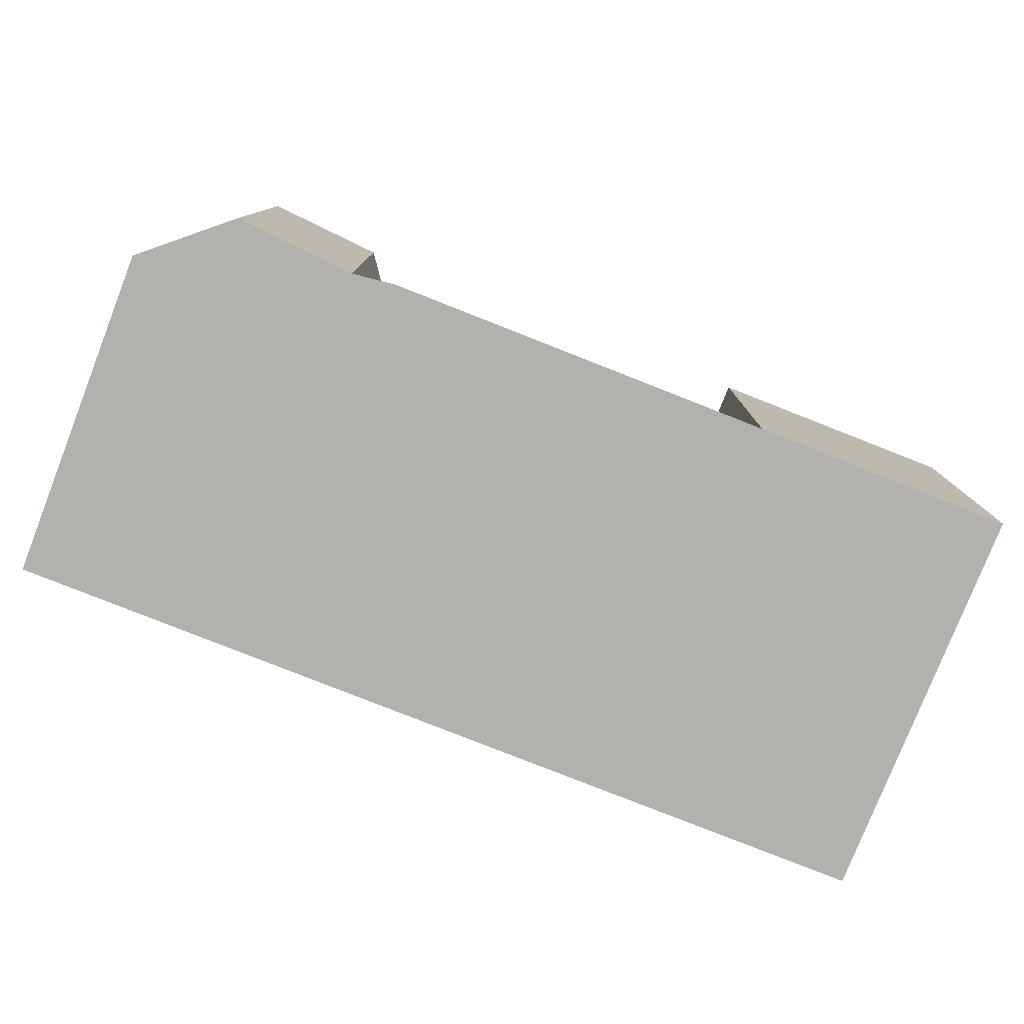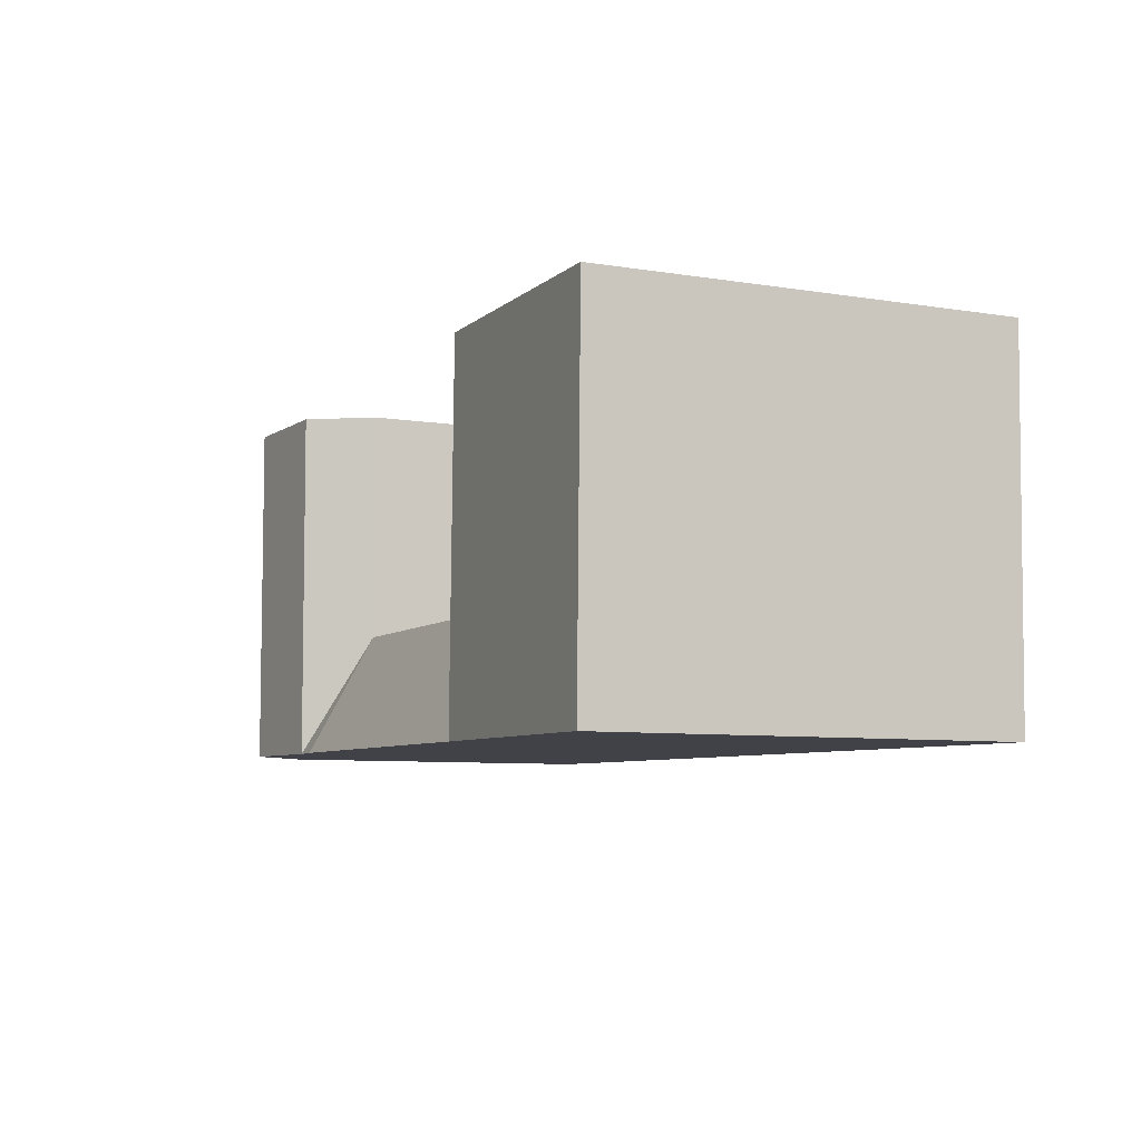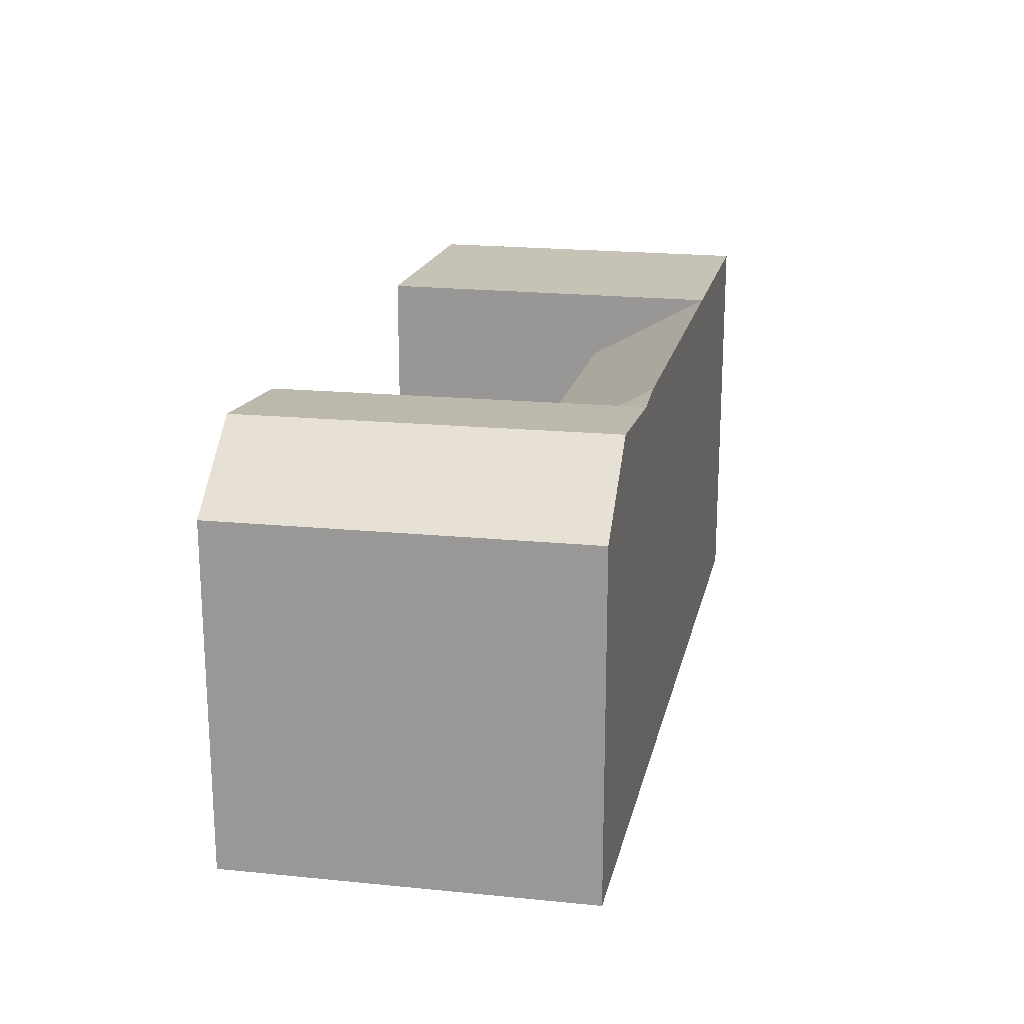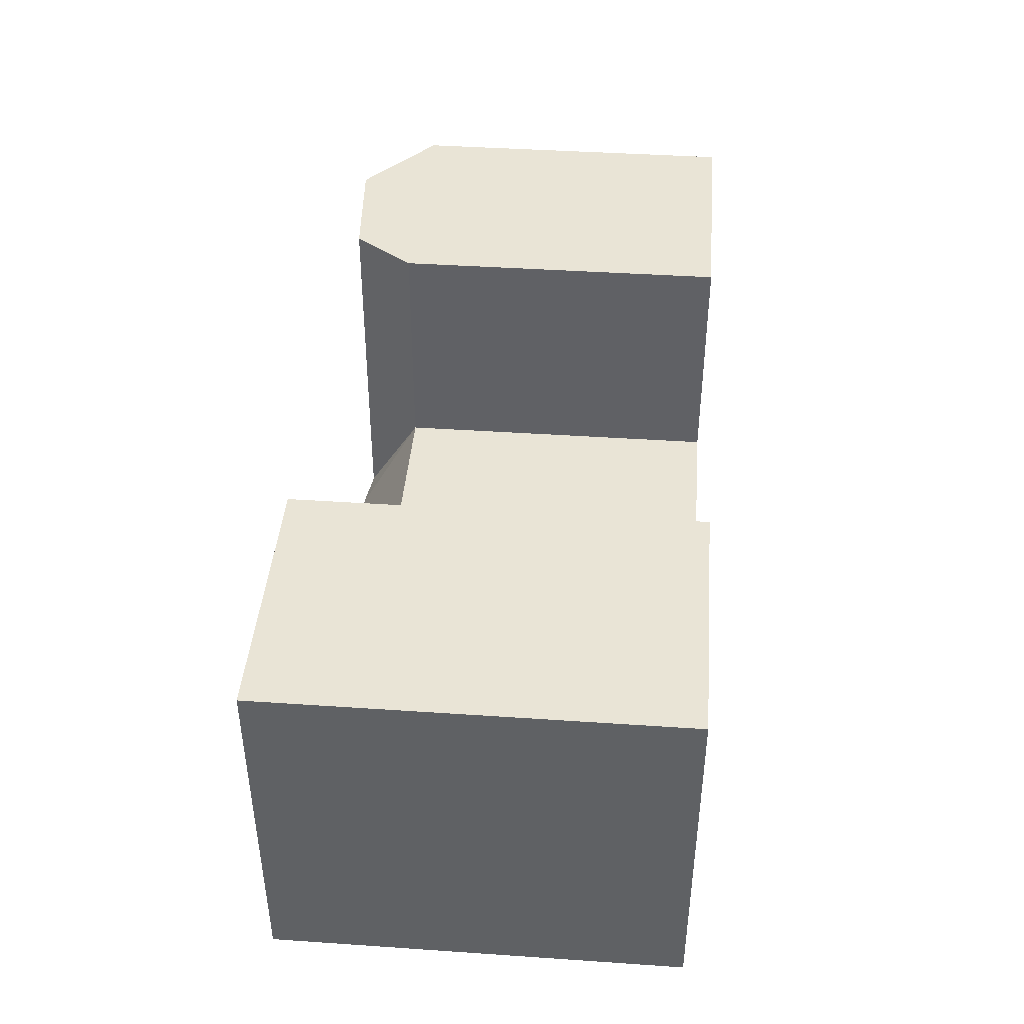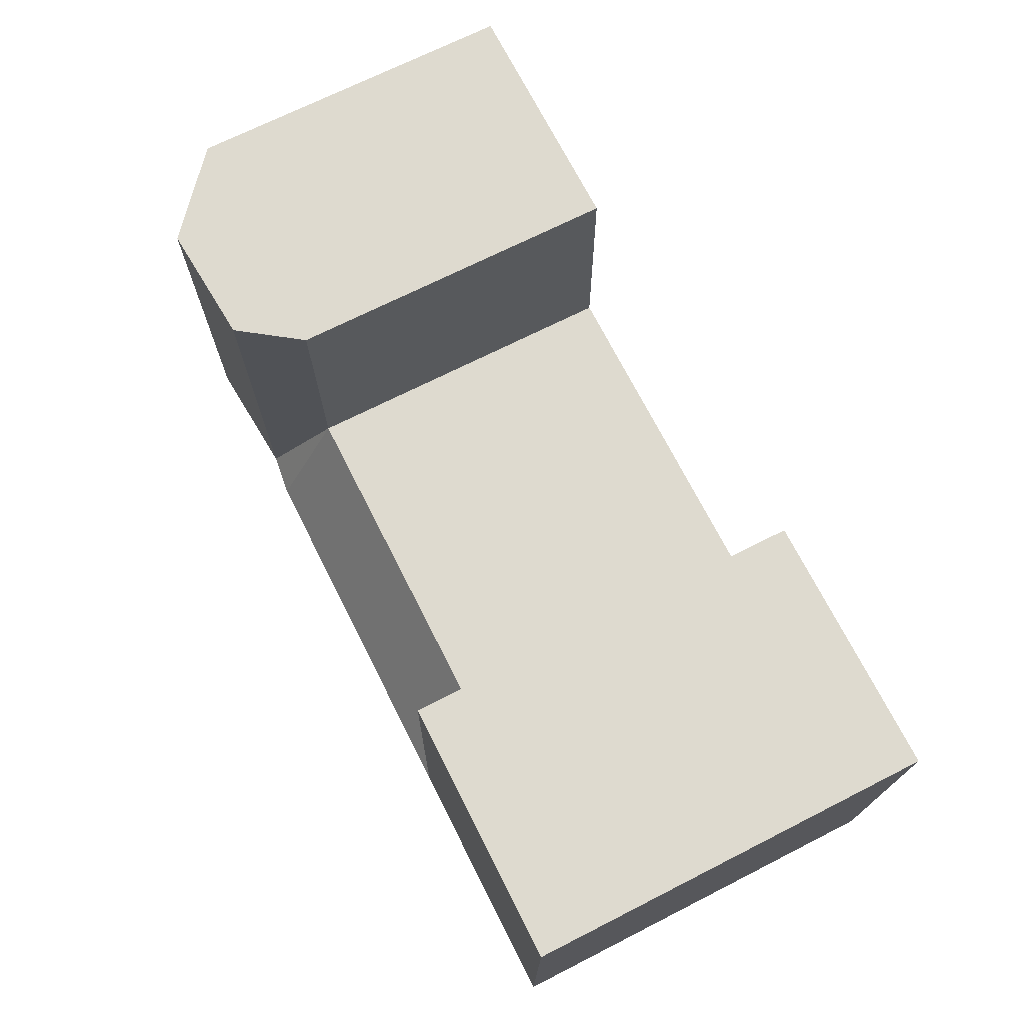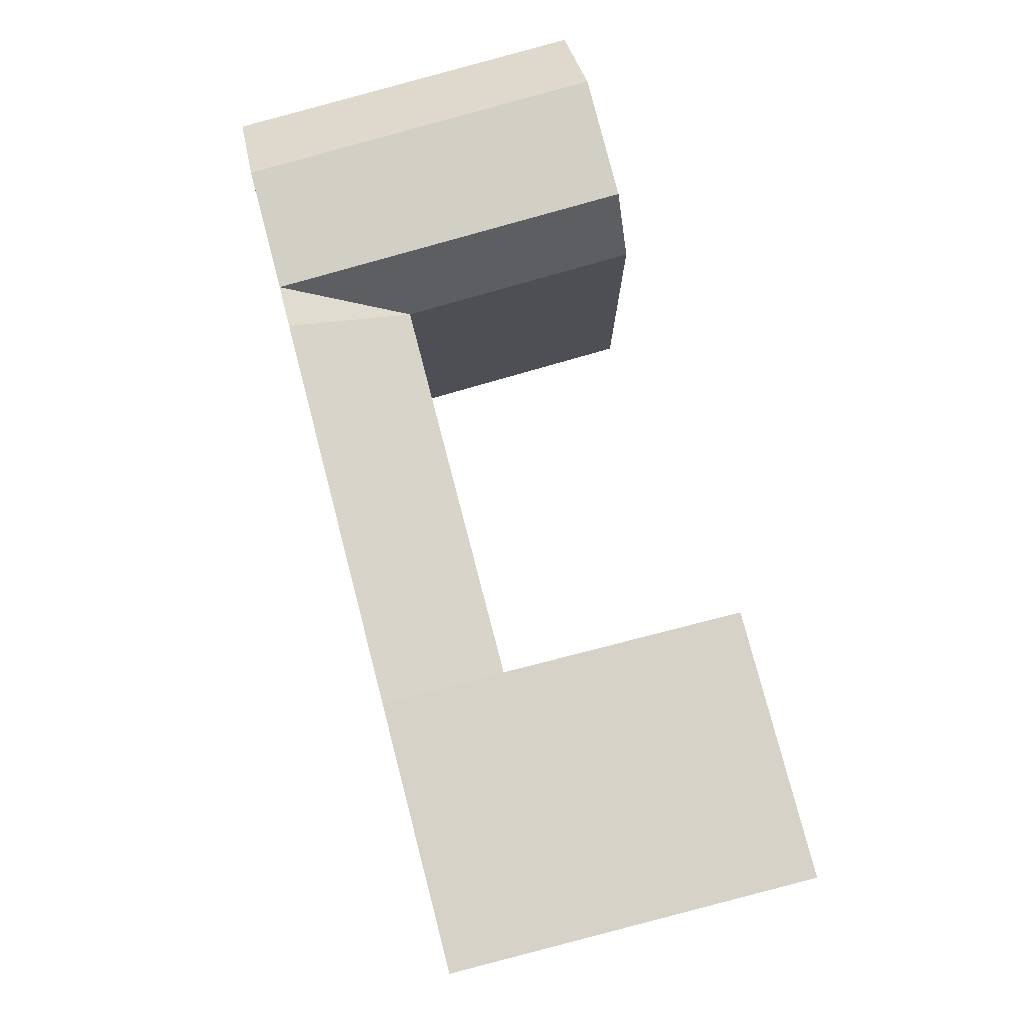
<metadata>
{"format":"obj","ext":"obj","renderer":"f3d","projection":"perspective","resolution":1024,"background":"white","views":[{"elev":-79.1,"azim":158.6,"up":"+Z"},{"elev":-7.5,"azim":-114.7,"up":"+Z"},{"elev":18.9,"azim":101.3,"up":"+Y"},{"elev":41.6,"azim":-85.3,"up":"+Z"},{"elev":70.4,"azim":-116.9,"up":"+Z"},{"elev":78.1,"azim":-105.5,"up":"+Y"}]}
</metadata>
<code>
v  34.86 17.89 -11.89
v  37.19 21.19 -11.85
v  37.11 21.19 -18.29
v  37.34 21.19 0.5516
v  35.02 17.89 0.5174
v  43.67 21.68 -11.76
v  43.59 21.68 -18.19
v  43.82 21.68 0.6475
v  48.09 17.89 -11.69
v  48.01 17.89 -18.13
v  48.24 17.89 0.7129
v  13.78 21.48 0.2031
v  0.3969 21.48 -18.83
v  0.0004572 21.48 -0.0006798
v  14.04 21.48 -12.2
v  14.17 21.48 -18.63
v  34.79 21.48 -18.32
v  14.04 17.89 -12.2
v  48.24 -4.369e-17 0.7135
v  37.34 -3.382e-17 0.5523
v  35.02 -3.171e-17 0.5179
v  43.82 -3.969e-17 0.6482
v  48.09 7.159e-16 -11.69
v  48.01 1.11e-15 -18.12
v  0.3964 1.153e-15 -18.83
v  0 0 0
v  13.78 -1.248e-17 0.2038
v  34.86 7.279e-16 -11.89
v  14.04 7.468e-16 -12.2
v  43.59 1.114e-15 -18.19
v  37.11 1.12e-15 -18.29
v  34.79 1.122e-15 -18.32
v  14.17 1.141e-15 -18.63
g defaultobject
f 1 2 3
f 2 1 4
f 4 1 5
f 3 6 7
f 6 3 8
f 8 3 2
f 8 2 4
f 7 9 10
f 9 7 6
f 9 6 11
f 11 6 8
f 12 13 14
f 13 12 15
f 13 15 16
f 3 17 1
f 1 16 18
f 16 1 17
f 4 11 8
f 11 4 5
f 11 5 19
f 19 5 20
f 20 5 21
f 19 20 22
f 10 23 24
f 23 10 19
f 19 10 9
f 19 9 11
f 14 25 26
f 25 14 13
f 27 14 26
f 14 27 12
f 28 18 29
f 18 28 1
f 5 28 21
f 28 5 1
f 30 10 24
f 10 30 31
f 10 31 32
f 10 32 33
f 10 33 7
f 7 33 3
f 3 33 17
f 17 33 25
f 17 25 16
f 16 25 13
f 27 15 12
f 15 27 18
f 18 27 29
f 16 15 18
f 25 27 26
f 27 25 29
f 29 25 33
f 29 33 28
f 28 33 32
f 28 20 21
f 20 28 22
f 22 28 32
f 22 32 31
f 22 31 30
f 22 30 19
f 19 30 23
f 23 30 24

</code>
